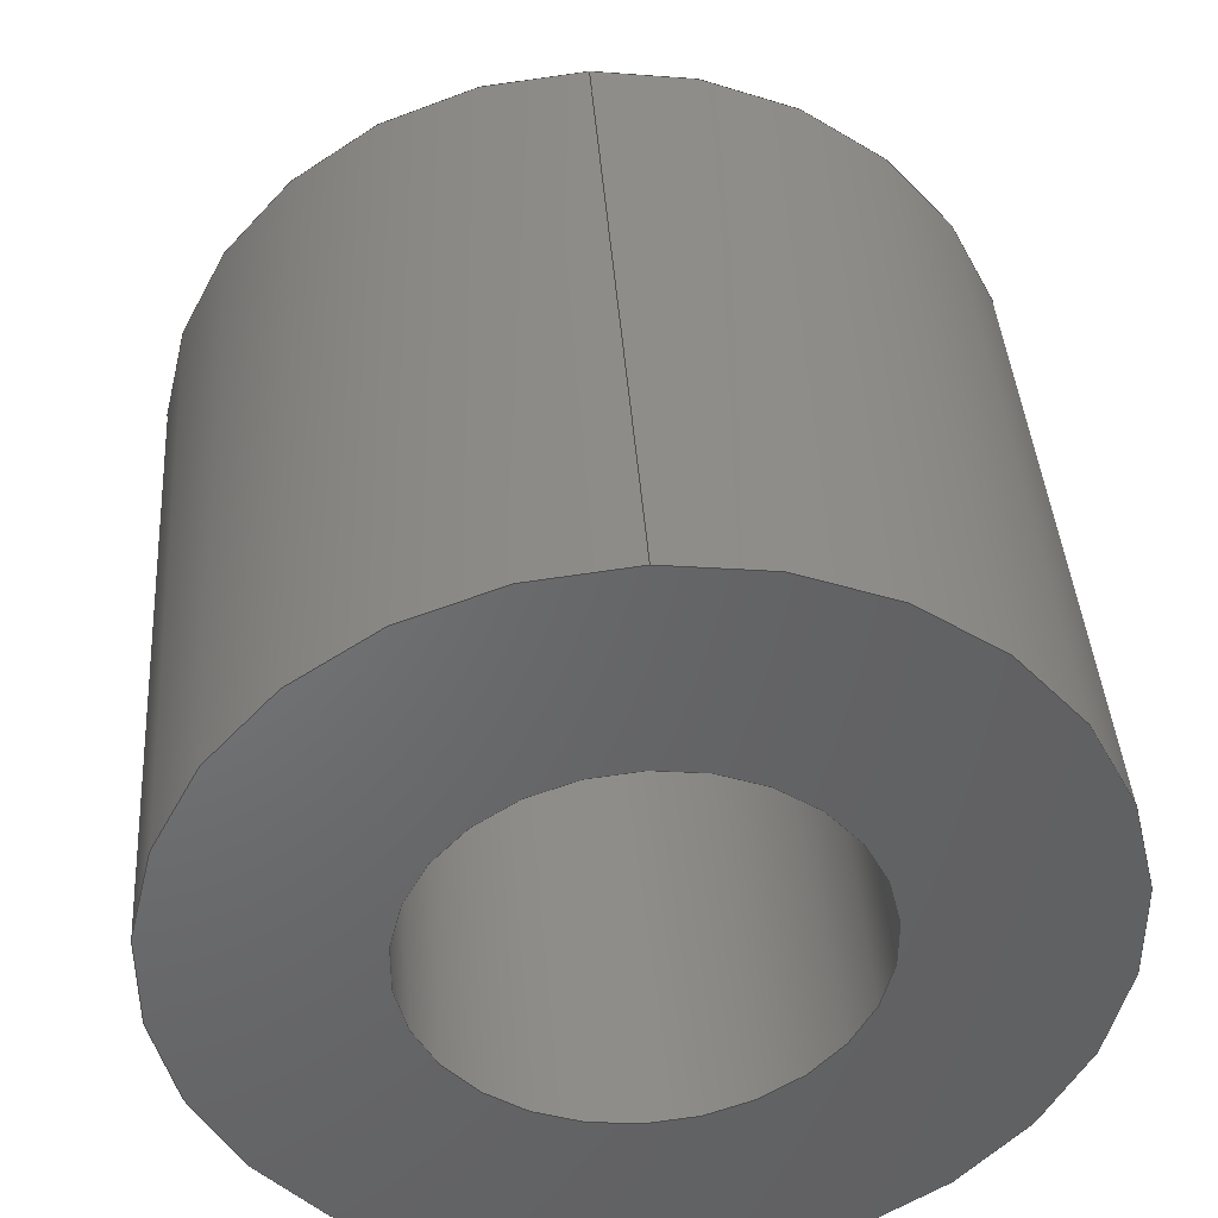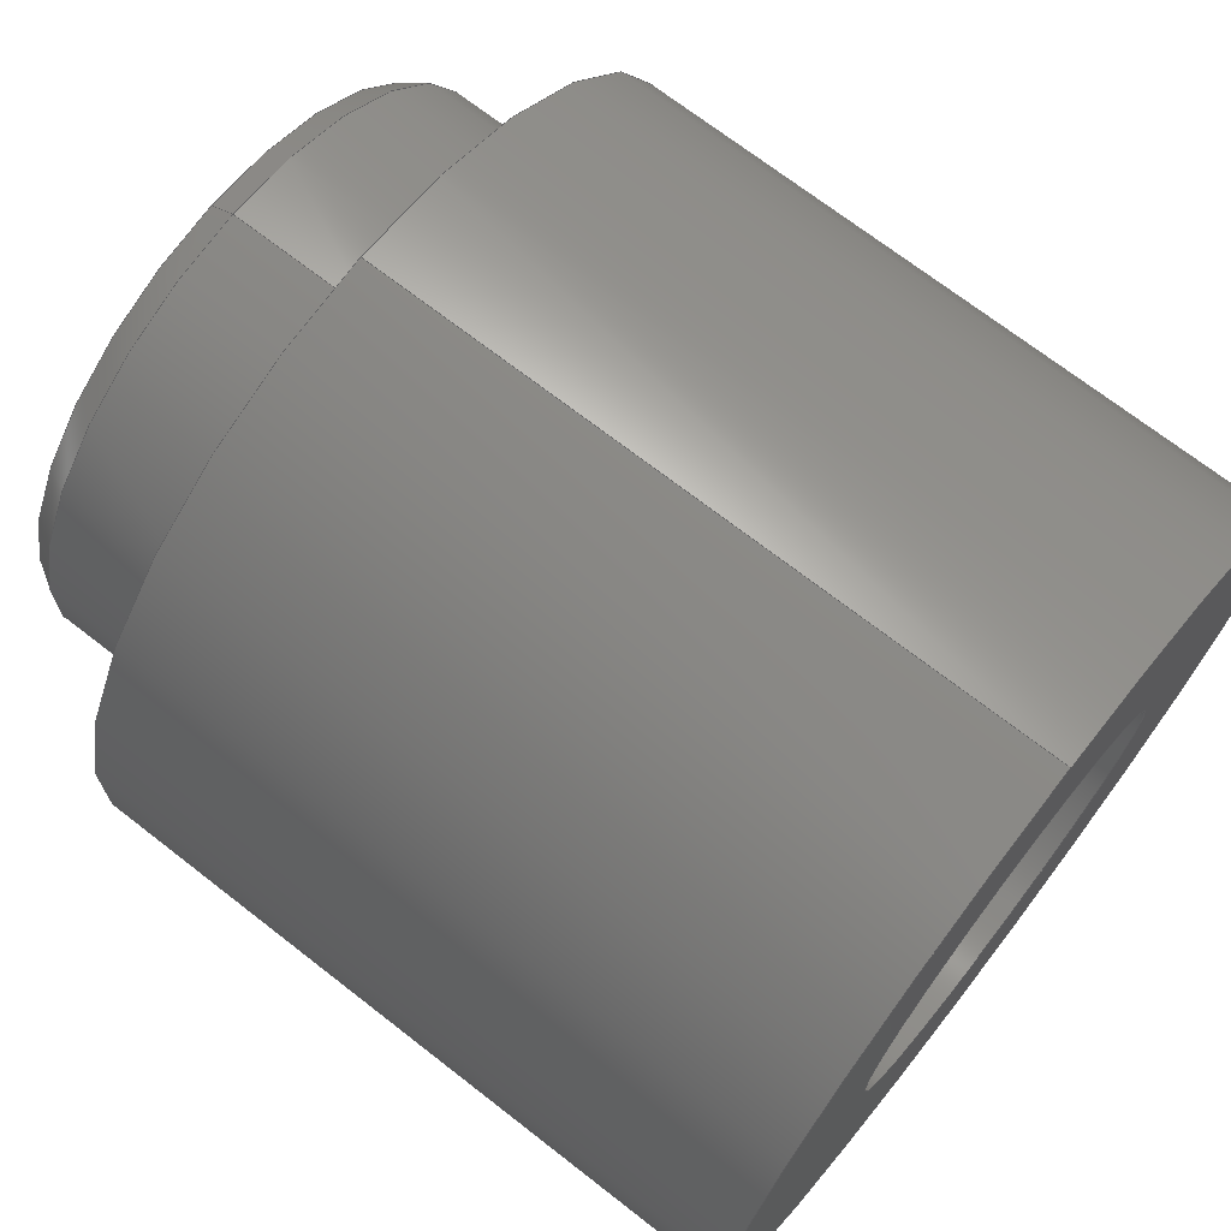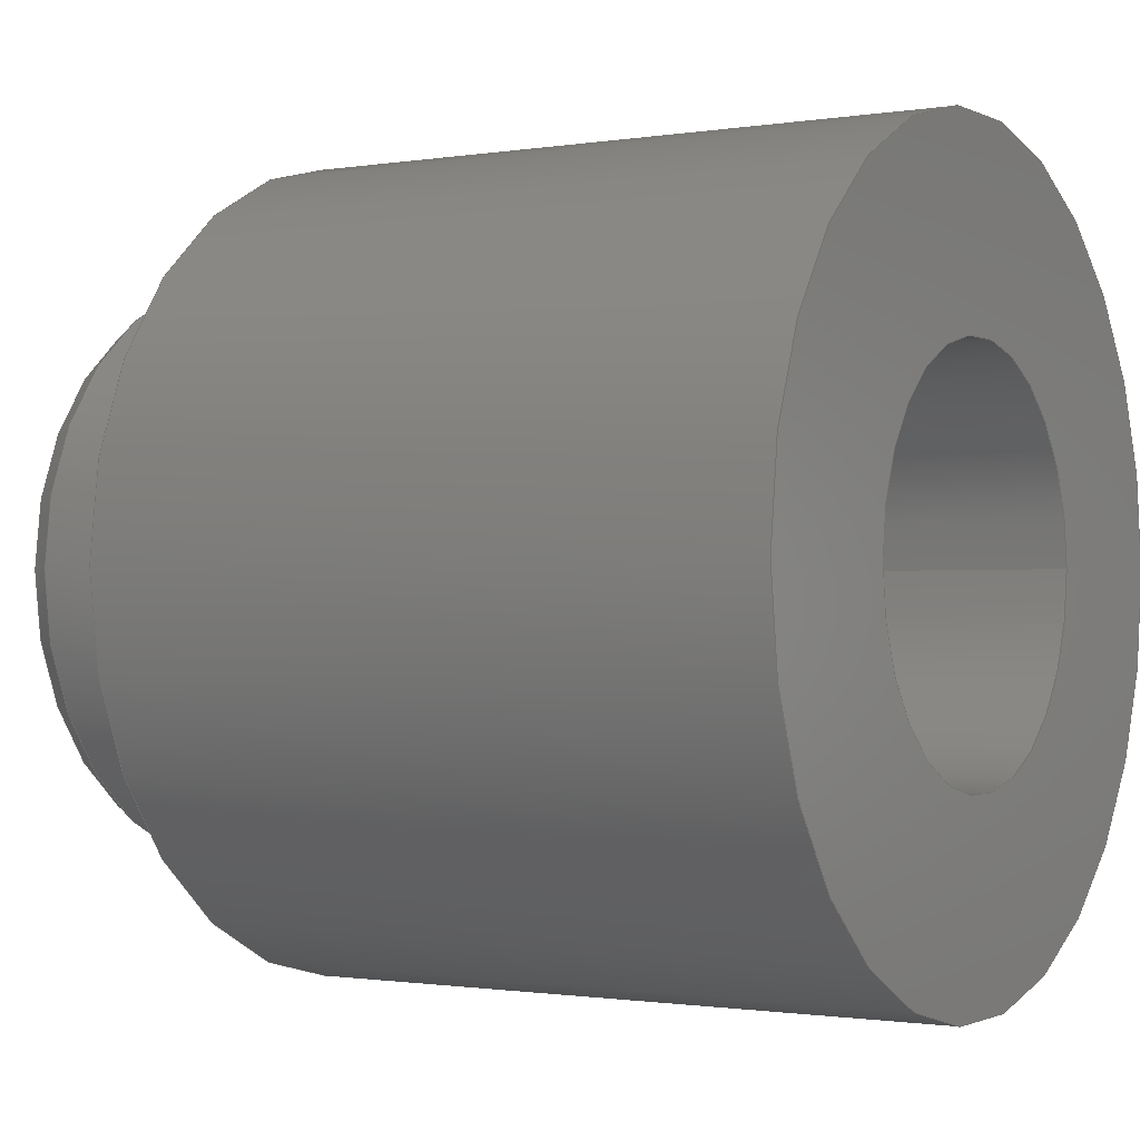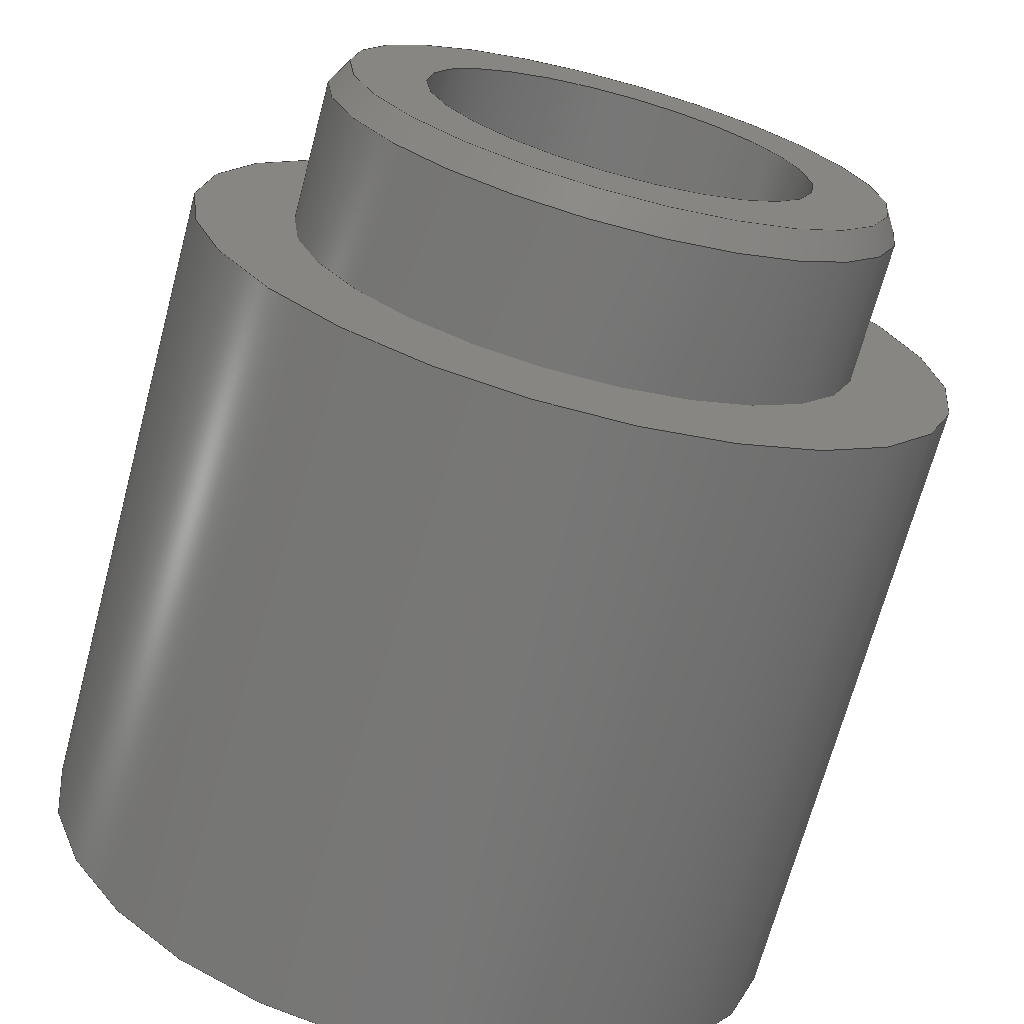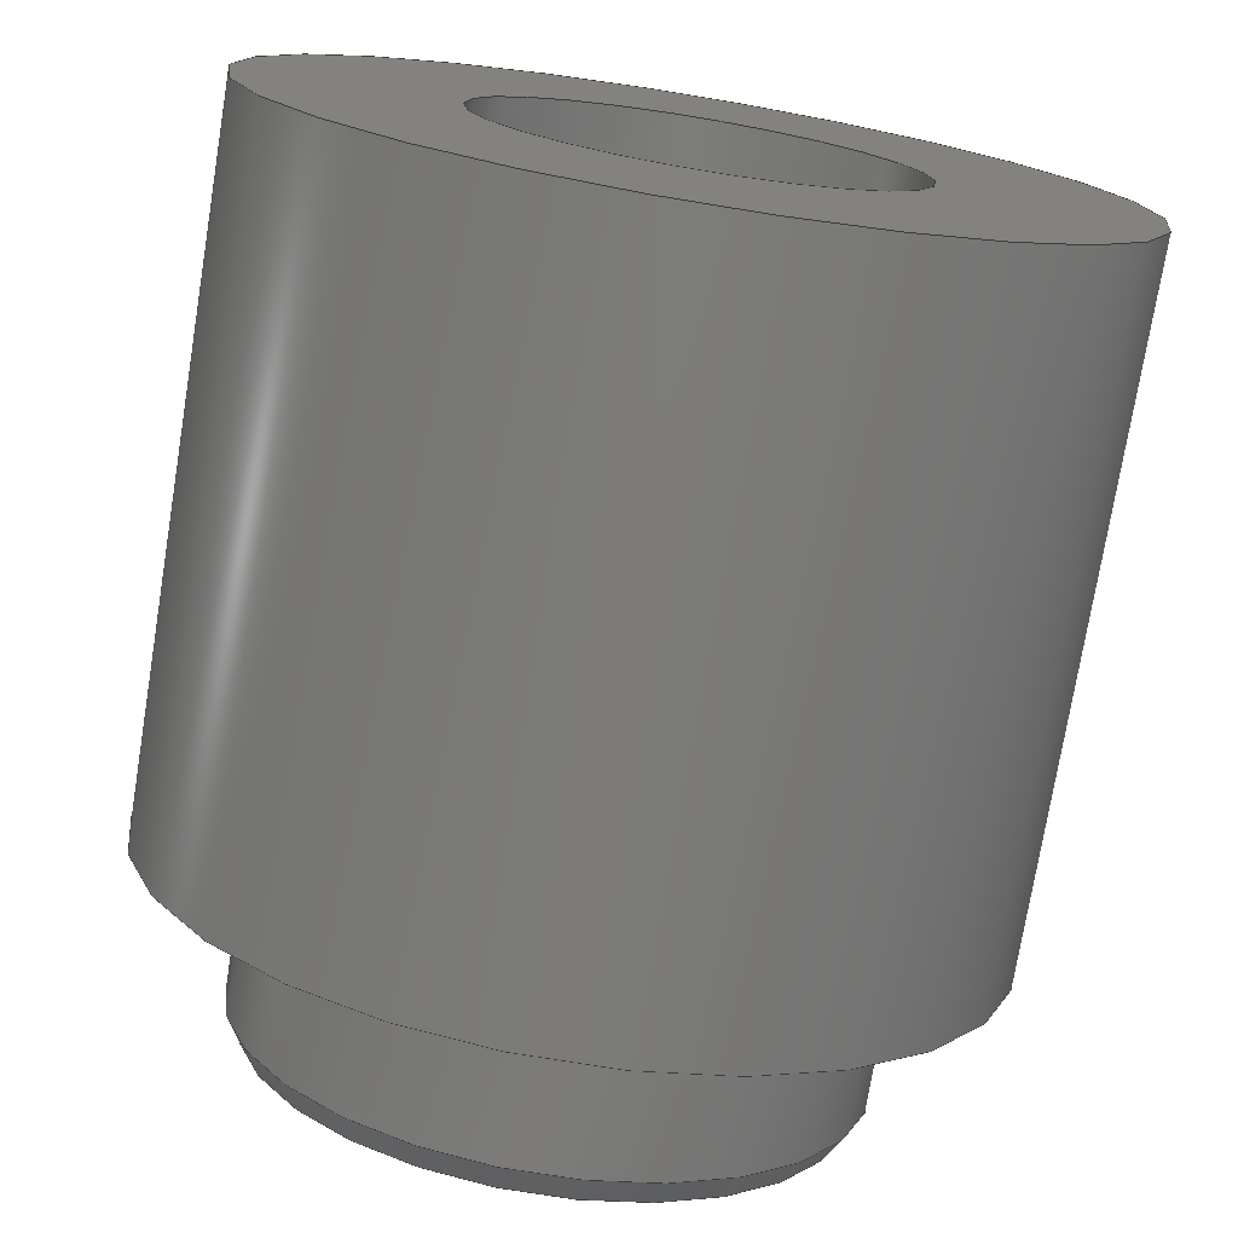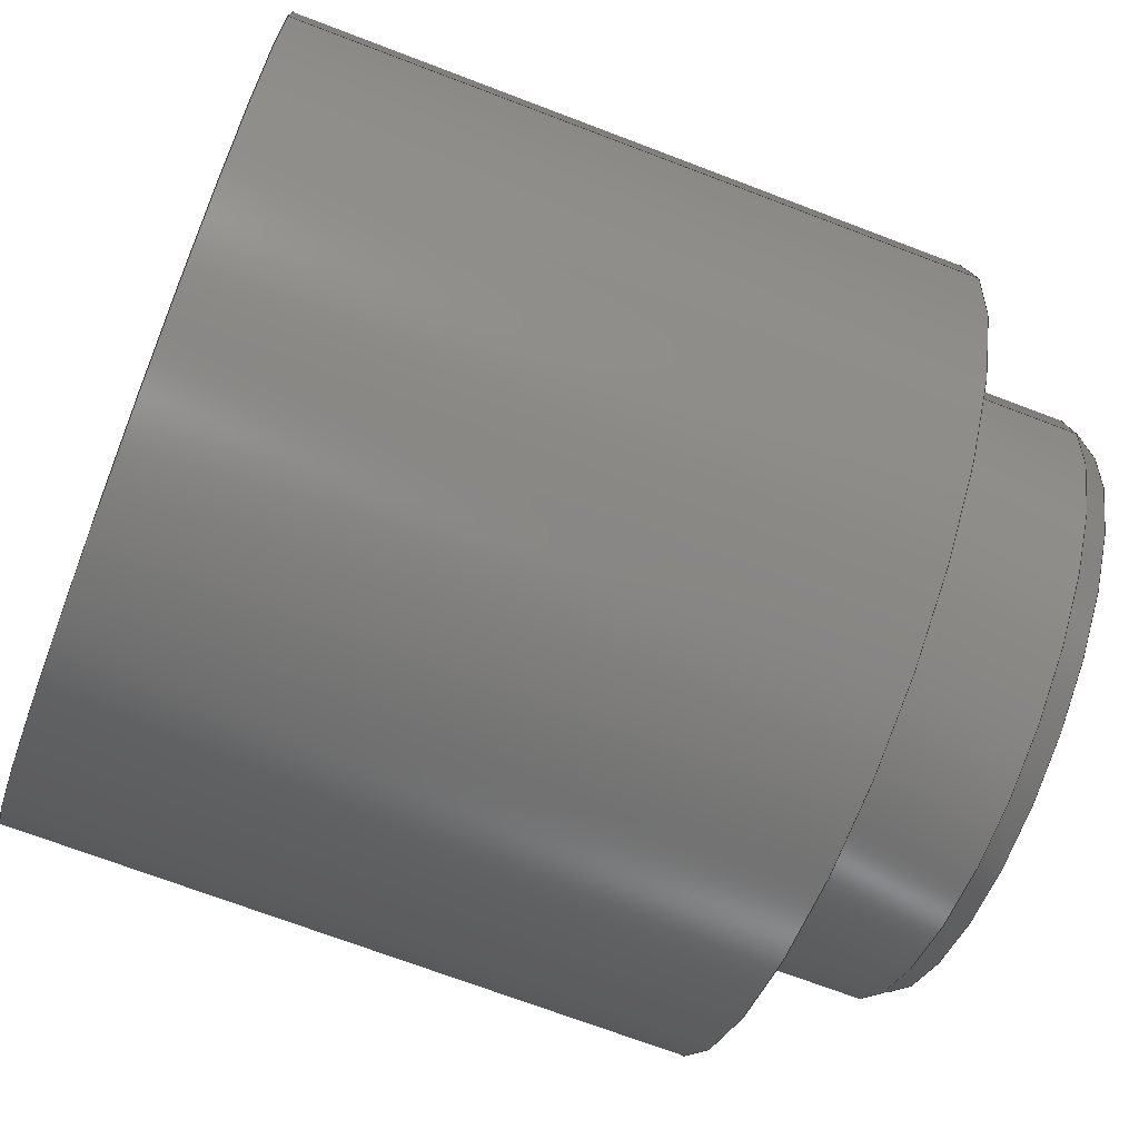
<metadata>
{"format":"step","ext":"step","renderer":"f3d","projection":"perspective","resolution":1024,"background":"white","views":[{"elev":40.5,"azim":86.1,"up":"+Y"},{"elev":70.6,"azim":37.9,"up":"+Y"},{"elev":-1.0,"azim":31.4,"up":"+Z"},{"elev":-69.5,"azim":-105.0,"up":"+Z"},{"elev":-74.8,"azim":80.7,"up":"+Z"},{"elev":-70.3,"azim":159.1,"up":"+Z"}]}
</metadata>
<code>
ISO-10303-21;
DATA;
#1 = APPLICATION_PROTOCOL_DEFINITION('international standard',
  'automotive_design',2000,#2);
#2 = APPLICATION_CONTEXT(
  'core data for automotive mechanical design processes');
#3 = SHAPE_DEFINITION_REPRESENTATION(#4,#10);
#4 = PRODUCT_DEFINITION_SHAPE('','',#5);
#5 = PRODUCT_DEFINITION('design','',#6,#9);
#6 = PRODUCT_DEFINITION_FORMATION('','',#7);
#7 = PRODUCT('Standoff','Standoff','',(#8));
#8 = PRODUCT_CONTEXT('',#2,'mechanical');
#9 = PRODUCT_DEFINITION_CONTEXT('part definition',#2,'design');
#10 = SHAPE_REPRESENTATION('',(#11,#15),#19);
#11 = AXIS2_PLACEMENT_3D('',#12,#13,#14);
#12 = CARTESIAN_POINT('',(0,0,0));
#13 = DIRECTION('',(0,0,1));
#14 = DIRECTION('',(1,0,-0));
#15 = AXIS2_PLACEMENT_3D('',#16,#17,#18);
#16 = CARTESIAN_POINT('',(0,0,0));
#17 = DIRECTION('',(0,0,1));
#18 = DIRECTION('',(1,0,0));
#19 = ( GEOMETRIC_REPRESENTATION_CONTEXT(3) 
GLOBAL_UNCERTAINTY_ASSIGNED_CONTEXT((#23)) GLOBAL_UNIT_ASSIGNED_CONTEXT(
(#20,#21,#22)) REPRESENTATION_CONTEXT('Context #1',
  '3D Context with UNIT and UNCERTAINTY') );
#20 = ( LENGTH_UNIT() NAMED_UNIT(*) SI_UNIT(.MILLI.,.METRE.) );
#21 = ( NAMED_UNIT(*) PLANE_ANGLE_UNIT() SI_UNIT($,.RADIAN.) );
#22 = ( NAMED_UNIT(*) SI_UNIT($,.STERADIAN.) SOLID_ANGLE_UNIT() );
#23 = UNCERTAINTY_MEASURE_WITH_UNIT(LENGTH_MEASURE(1e-07),#20,
  'distance_accuracy_value','confusion accuracy');
#24 = PRODUCT_RELATED_PRODUCT_CATEGORY('part',$,(#7));
#25 = ADVANCED_BREP_SHAPE_REPRESENTATION('',(#11,#26),#188);
#26 = MANIFOLD_SOLID_BREP('',#27);
#27 = CLOSED_SHELL('',(#28,#61,#81,#106,#126,#151,#176));
#28 = ADVANCED_FACE('',(#29),#56,.F.);
#29 = FACE_BOUND('',#30,.F.);
#30 = EDGE_LOOP('',(#31,#40,#48,#55));
#31 = ORIENTED_EDGE('',*,*,#32,.T.);
#32 = EDGE_CURVE('',#33,#33,#35,.T.);
#33 = VERTEX_POINT('',#34);
#34 = CARTESIAN_POINT('',(-7.53,1.8,0));
#35 = CIRCLE('',#36,1.8);
#36 = AXIS2_PLACEMENT_3D('',#37,#38,#39);
#37 = CARTESIAN_POINT('',(-7.53,0,0));
#38 = DIRECTION('',(1,0,0));
#39 = DIRECTION('',(-0,1,0));
#40 = ORIENTED_EDGE('',*,*,#41,.T.);
#41 = EDGE_CURVE('',#33,#42,#44,.T.);
#42 = VERTEX_POINT('',#43);
#43 = CARTESIAN_POINT('',(0,1.8,0));
#44 = LINE('',#45,#46);
#45 = CARTESIAN_POINT('',(-7.53,1.8,0));
#46 = VECTOR('',#47,1);
#47 = DIRECTION('',(1,0,0));
#48 = ORIENTED_EDGE('',*,*,#49,.F.);
#49 = EDGE_CURVE('',#42,#42,#50,.T.);
#50 = CIRCLE('',#51,1.8);
#51 = AXIS2_PLACEMENT_3D('',#52,#53,#54);
#52 = CARTESIAN_POINT('',(0,0,0));
#53 = DIRECTION('',(1,0,0));
#54 = DIRECTION('',(-0,1,0));
#55 = ORIENTED_EDGE('',*,*,#41,.F.);
#56 = CYLINDRICAL_SURFACE('',#57,1.8);
#57 = AXIS2_PLACEMENT_3D('',#58,#59,#60);
#58 = CARTESIAN_POINT('',(-7.53,0,0));
#59 = DIRECTION('',(1,0,0));
#60 = DIRECTION('',(-0,1,0));
#61 = ADVANCED_FACE('',(#62,#65),#76,.T.);
#62 = FACE_BOUND('',#63,.F.);
#63 = EDGE_LOOP('',(#64));
#64 = ORIENTED_EDGE('',*,*,#49,.T.);
#65 = FACE_BOUND('',#66,.F.);
#66 = EDGE_LOOP('',(#67));
#67 = ORIENTED_EDGE('',*,*,#68,.F.);
#68 = EDGE_CURVE('',#69,#69,#71,.T.);
#69 = VERTEX_POINT('',#70);
#70 = CARTESIAN_POINT('',(0,3.57,0));
#71 = CIRCLE('',#72,3.57);
#72 = AXIS2_PLACEMENT_3D('',#73,#74,#75);
#73 = CARTESIAN_POINT('',(0,0,0));
#74 = DIRECTION('',(1,0,0));
#75 = DIRECTION('',(-0,1,0));
#76 = PLANE('',#77);
#77 = AXIS2_PLACEMENT_3D('',#78,#79,#80);
#78 = CARTESIAN_POINT('',(0,0,0));
#79 = DIRECTION('',(1,0,0));
#80 = DIRECTION('',(-0,1,-0));
#81 = ADVANCED_FACE('',(#82),#101,.T.);
#82 = FACE_BOUND('',#83,.F.);
#83 = EDGE_LOOP('',(#84,#85,#93,#100));
#84 = ORIENTED_EDGE('',*,*,#68,.T.);
#85 = ORIENTED_EDGE('',*,*,#86,.T.);
#86 = EDGE_CURVE('',#69,#87,#89,.T.);
#87 = VERTEX_POINT('',#88);
#88 = CARTESIAN_POINT('',(-6,3.57,0));
#89 = LINE('',#90,#91);
#90 = CARTESIAN_POINT('',(0,3.57,0));
#91 = VECTOR('',#92,1);
#92 = DIRECTION('',(-1,0,0));
#93 = ORIENTED_EDGE('',*,*,#94,.F.);
#94 = EDGE_CURVE('',#87,#87,#95,.T.);
#95 = CIRCLE('',#96,3.57);
#96 = AXIS2_PLACEMENT_3D('',#97,#98,#99);
#97 = CARTESIAN_POINT('',(-6,0,0));
#98 = DIRECTION('',(1,0,0));
#99 = DIRECTION('',(-0,1,0));
#100 = ORIENTED_EDGE('',*,*,#86,.F.);
#101 = CYLINDRICAL_SURFACE('',#102,3.57);
#102 = AXIS2_PLACEMENT_3D('',#103,#104,#105);
#103 = CARTESIAN_POINT('',(0,0,0));
#104 = DIRECTION('',(-1,-0,-0));
#105 = DIRECTION('',(0,1,0));
#106 = ADVANCED_FACE('',(#107,#110),#121,.F.);
#107 = FACE_BOUND('',#108,.F.);
#108 = EDGE_LOOP('',(#109));
#109 = ORIENTED_EDGE('',*,*,#94,.T.);
#110 = FACE_BOUND('',#111,.F.);
#111 = EDGE_LOOP('',(#112));
#112 = ORIENTED_EDGE('',*,*,#113,.F.);
#113 = EDGE_CURVE('',#114,#114,#116,.T.);
#114 = VERTEX_POINT('',#115);
#115 = CARTESIAN_POINT('',(-6,2.64,0));
#116 = CIRCLE('',#117,2.64);
#117 = AXIS2_PLACEMENT_3D('',#118,#119,#120);
#118 = CARTESIAN_POINT('',(-6,0,0));
#119 = DIRECTION('',(1,0,0));
#120 = DIRECTION('',(-0,1,0));
#121 = PLANE('',#122);
#122 = AXIS2_PLACEMENT_3D('',#123,#124,#125);
#123 = CARTESIAN_POINT('',(-6,0,0));
#124 = DIRECTION('',(1,0,0));
#125 = DIRECTION('',(-0,1,0));
#126 = ADVANCED_FACE('',(#127),#146,.T.);
#127 = FACE_BOUND('',#128,.F.);
#128 = EDGE_LOOP('',(#129,#130,#138,#145));
#129 = ORIENTED_EDGE('',*,*,#113,.T.);
#130 = ORIENTED_EDGE('',*,*,#131,.T.);
#131 = EDGE_CURVE('',#114,#132,#134,.T.);
#132 = VERTEX_POINT('',#133);
#133 = CARTESIAN_POINT('',(-7.3,2.64,0));
#134 = LINE('',#135,#136);
#135 = CARTESIAN_POINT('',(-6,2.64,0));
#136 = VECTOR('',#137,1);
#137 = DIRECTION('',(-1,0,0));
#138 = ORIENTED_EDGE('',*,*,#139,.F.);
#139 = EDGE_CURVE('',#132,#132,#140,.T.);
#140 = CIRCLE('',#141,2.64);
#141 = AXIS2_PLACEMENT_3D('',#142,#143,#144);
#142 = CARTESIAN_POINT('',(-7.3,0,0));
#143 = DIRECTION('',(1,0,0));
#144 = DIRECTION('',(-0,1,0));
#145 = ORIENTED_EDGE('',*,*,#131,.F.);
#146 = CYLINDRICAL_SURFACE('',#147,2.64);
#147 = AXIS2_PLACEMENT_3D('',#148,#149,#150);
#148 = CARTESIAN_POINT('',(-6,0,0));
#149 = DIRECTION('',(-1,-0,-0));
#150 = DIRECTION('',(0,1,0));
#151 = ADVANCED_FACE('',(#152),#171,.T.);
#152 = FACE_BOUND('',#153,.F.);
#153 = EDGE_LOOP('',(#154,#155,#163,#170));
#154 = ORIENTED_EDGE('',*,*,#139,.T.);
#155 = ORIENTED_EDGE('',*,*,#156,.T.);
#156 = EDGE_CURVE('',#132,#157,#159,.T.);
#157 = VERTEX_POINT('',#158);
#158 = CARTESIAN_POINT('',(-7.53,2.5,0));
#159 = LINE('',#160,#161);
#160 = CARTESIAN_POINT('',(-7.3,2.64,0));
#161 = VECTOR('',#162,1);
#162 = DIRECTION('',(-0.8542,-0.5199,0));
#163 = ORIENTED_EDGE('',*,*,#164,.F.);
#164 = EDGE_CURVE('',#157,#157,#165,.T.);
#165 = CIRCLE('',#166,2.5);
#166 = AXIS2_PLACEMENT_3D('',#167,#168,#169);
#167 = CARTESIAN_POINT('',(-7.53,0,0));
#168 = DIRECTION('',(1,0,0));
#169 = DIRECTION('',(-0,1,0));
#170 = ORIENTED_EDGE('',*,*,#156,.F.);
#171 = CONICAL_SURFACE('',#172,2.64,0.5468);
#172 = AXIS2_PLACEMENT_3D('',#173,#174,#175);
#173 = CARTESIAN_POINT('',(-7.3,0,0));
#174 = DIRECTION('',(1,0,0));
#175 = DIRECTION('',(0,1,0));
#176 = ADVANCED_FACE('',(#177,#180),#183,.F.);
#177 = FACE_BOUND('',#178,.T.);
#178 = EDGE_LOOP('',(#179));
#179 = ORIENTED_EDGE('',*,*,#32,.T.);
#180 = FACE_BOUND('',#181,.T.);
#181 = EDGE_LOOP('',(#182));
#182 = ORIENTED_EDGE('',*,*,#164,.F.);
#183 = PLANE('',#184);
#184 = AXIS2_PLACEMENT_3D('',#185,#186,#187);
#185 = CARTESIAN_POINT('',(-7.53,0,0));
#186 = DIRECTION('',(1,0,0));
#187 = DIRECTION('',(-0,1,-0));
#188 = ( GEOMETRIC_REPRESENTATION_CONTEXT(3) 
GLOBAL_UNCERTAINTY_ASSIGNED_CONTEXT((#192)) GLOBAL_UNIT_ASSIGNED_CONTEXT
((#189,#190,#191)) REPRESENTATION_CONTEXT('Context #1',
  '3D Context with UNIT and UNCERTAINTY') );
#189 = ( LENGTH_UNIT() NAMED_UNIT(*) SI_UNIT(.MILLI.,.METRE.) );
#190 = ( NAMED_UNIT(*) PLANE_ANGLE_UNIT() SI_UNIT($,.RADIAN.) );
#191 = ( NAMED_UNIT(*) SI_UNIT($,.STERADIAN.) SOLID_ANGLE_UNIT() );
#192 = UNCERTAINTY_MEASURE_WITH_UNIT(LENGTH_MEASURE(1e-07),#189,
  'distance_accuracy_value','confusion accuracy');
#193 = SHAPE_DEFINITION_REPRESENTATION(#194,#25);
#194 = PRODUCT_DEFINITION_SHAPE('','',#195);
#195 = PRODUCT_DEFINITION('design','',#196,#199);
#196 = PRODUCT_DEFINITION_FORMATION('','',#197);
#197 = PRODUCT('Body','Body','',(#198));
#198 = PRODUCT_CONTEXT('',#2,'mechanical');
#199 = PRODUCT_DEFINITION_CONTEXT('part definition',#2,'design');
#200 = CONTEXT_DEPENDENT_SHAPE_REPRESENTATION(#201,#203);
#201 = ( REPRESENTATION_RELATIONSHIP('','',#25,#10) 
REPRESENTATION_RELATIONSHIP_WITH_TRANSFORMATION(#202) 
SHAPE_REPRESENTATION_RELATIONSHIP() );
#202 = ITEM_DEFINED_TRANSFORMATION('','',#11,#15);
#203 = PRODUCT_DEFINITION_SHAPE('Placement','Placement of an item',#204
  );
#204 = NEXT_ASSEMBLY_USAGE_OCCURRENCE('1','Body','',#5,#195,$);
#205 = PRODUCT_RELATED_PRODUCT_CATEGORY('part',$,(#197));
#206 = MECHANICAL_DESIGN_GEOMETRIC_PRESENTATION_REPRESENTATION('',(#207)
  ,#188);
#207 = STYLED_ITEM('color',(#208),#26);
#208 = PRESENTATION_STYLE_ASSIGNMENT((#209,#215));
#209 = SURFACE_STYLE_USAGE(.BOTH.,#210);
#210 = SURFACE_SIDE_STYLE('',(#211));
#211 = SURFACE_STYLE_FILL_AREA(#212);
#212 = FILL_AREA_STYLE('',(#213));
#213 = FILL_AREA_STYLE_COLOUR('',#214);
#214 = COLOUR_RGB('',0.9063,0.9063,0.9063);
#215 = CURVE_STYLE('',#216,POSITIVE_LENGTH_MEASURE(0.1),#217);
#216 = DRAUGHTING_PRE_DEFINED_CURVE_FONT('continuous');
#217 = COLOUR_RGB('',0.3459,0.3459,0.3459);
ENDSEC;
END-ISO-10303-21;

</code>
